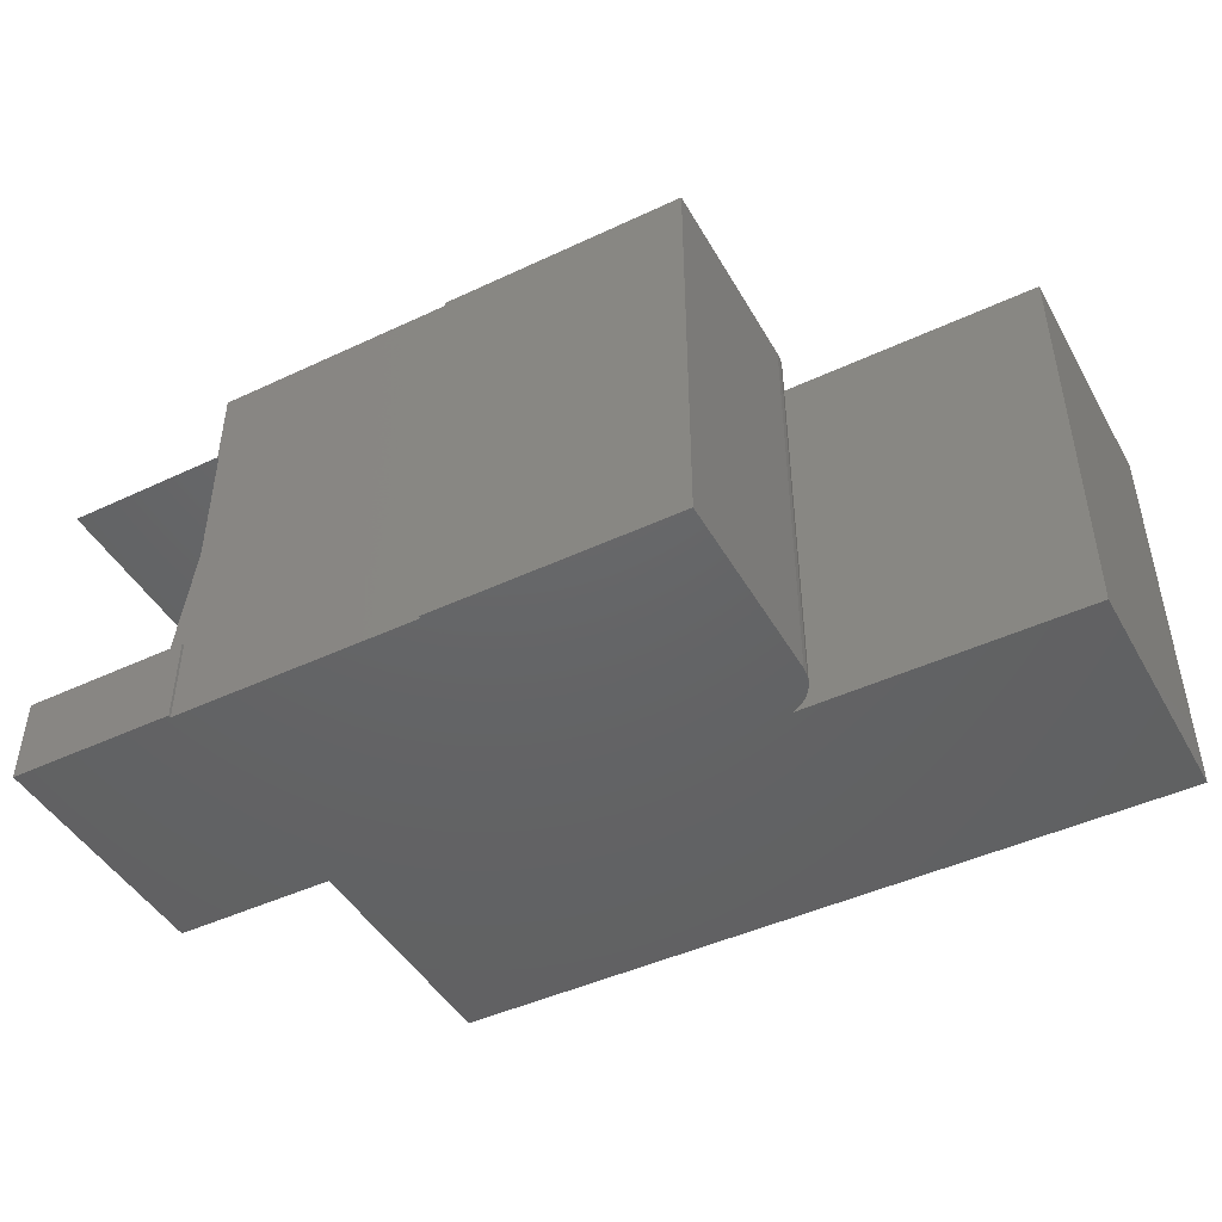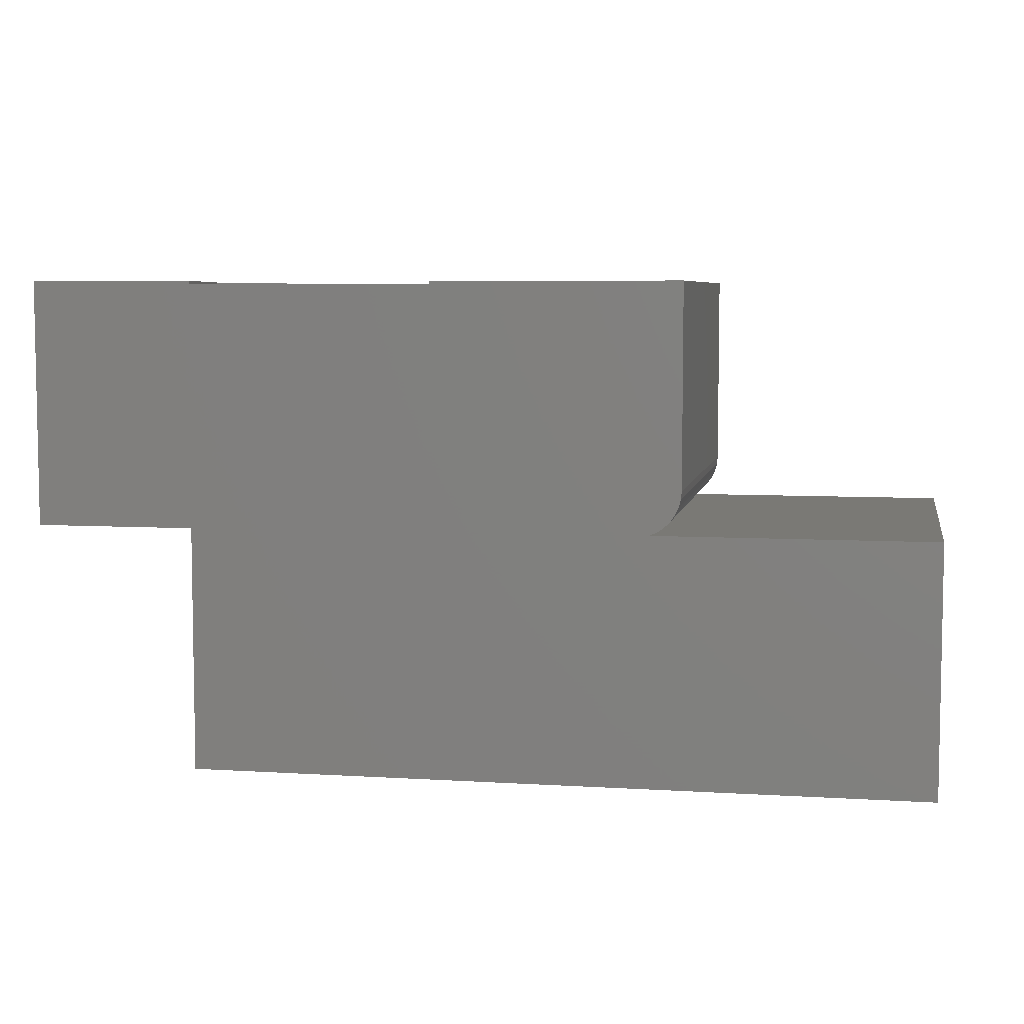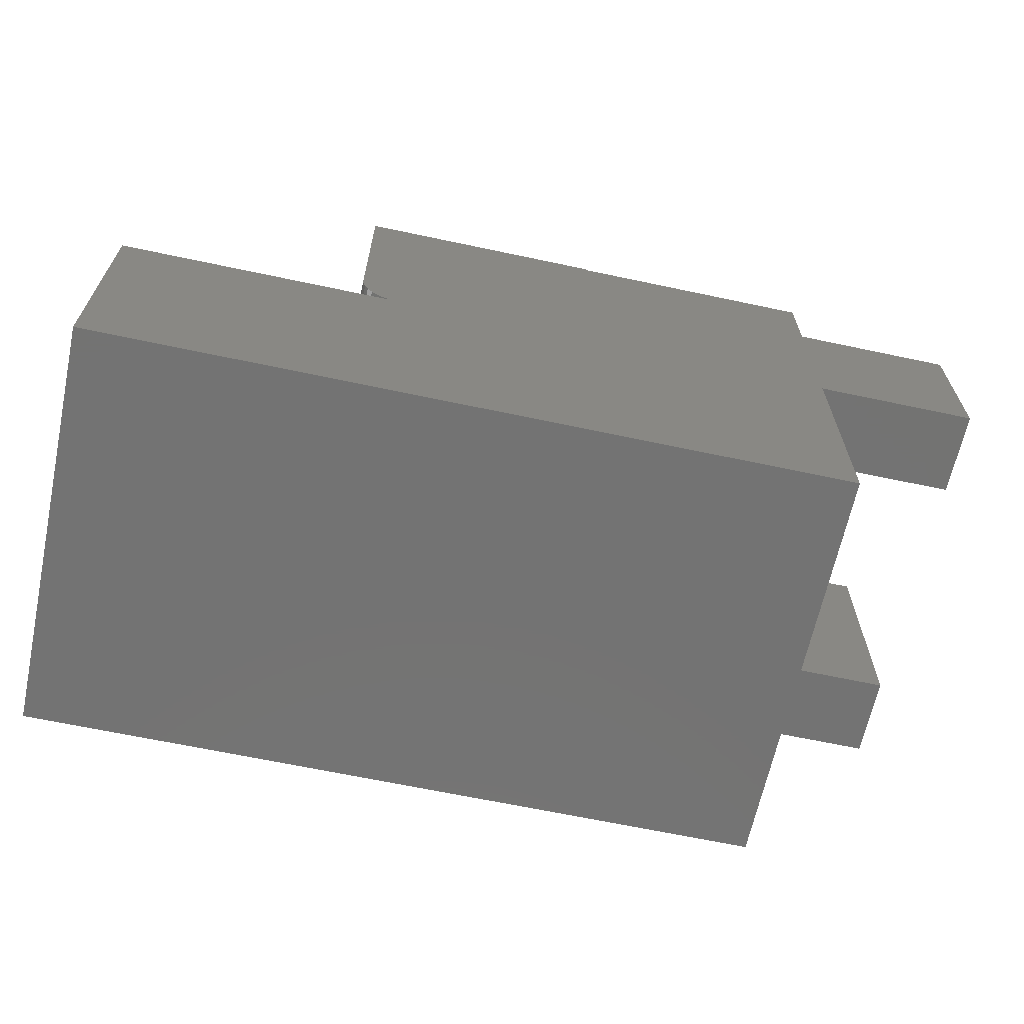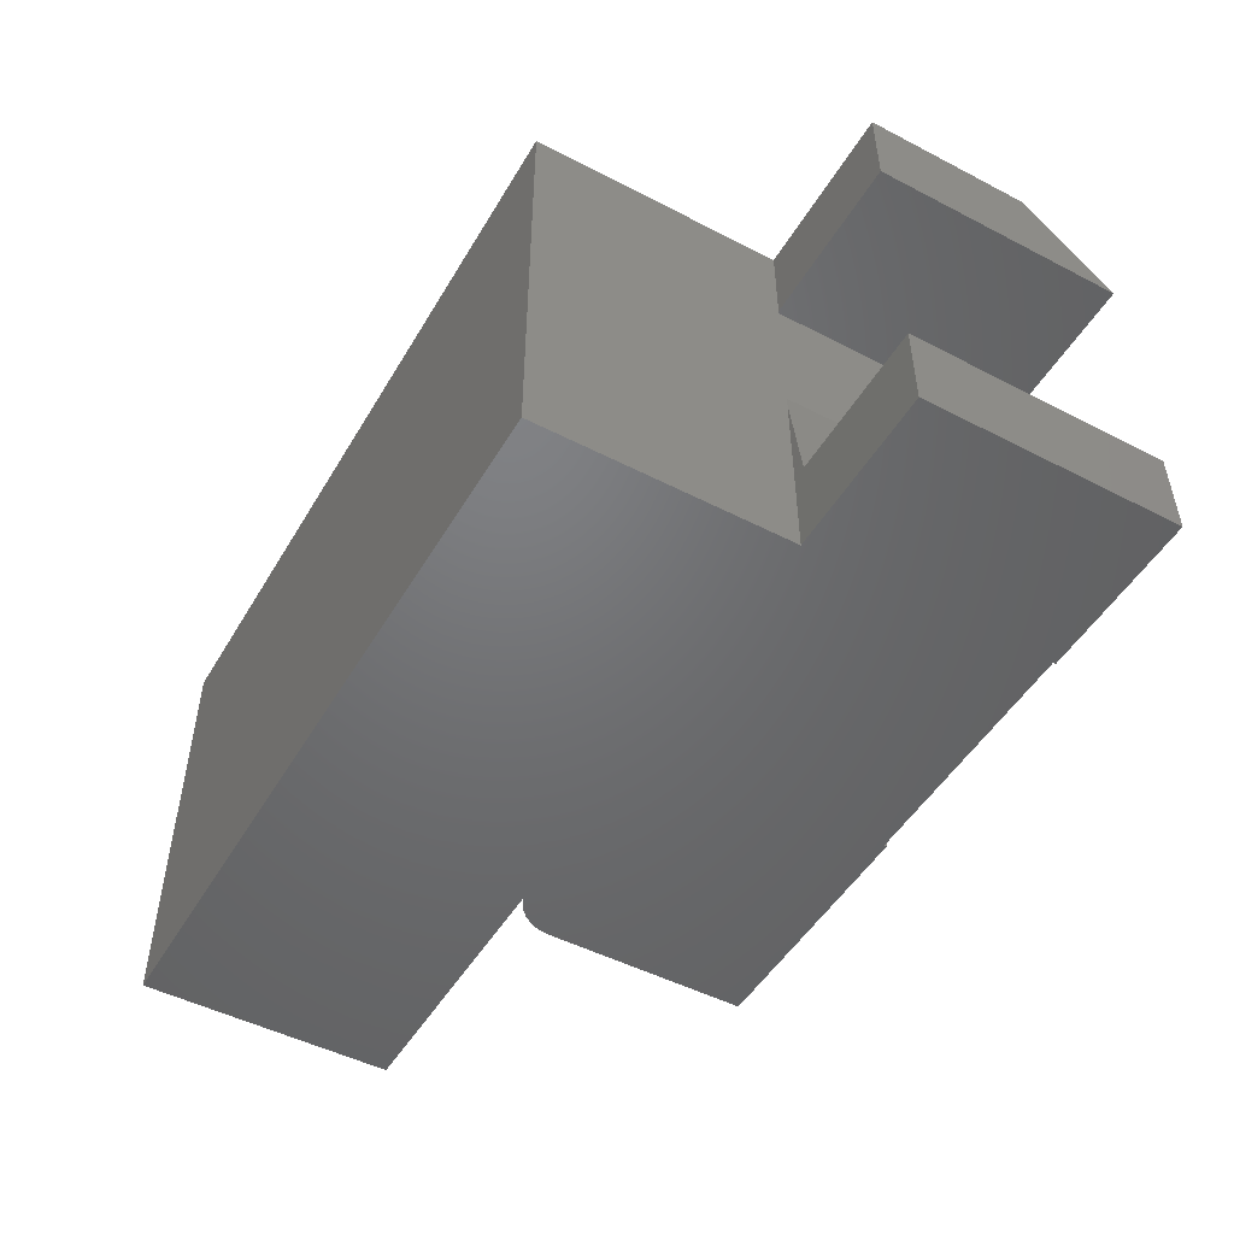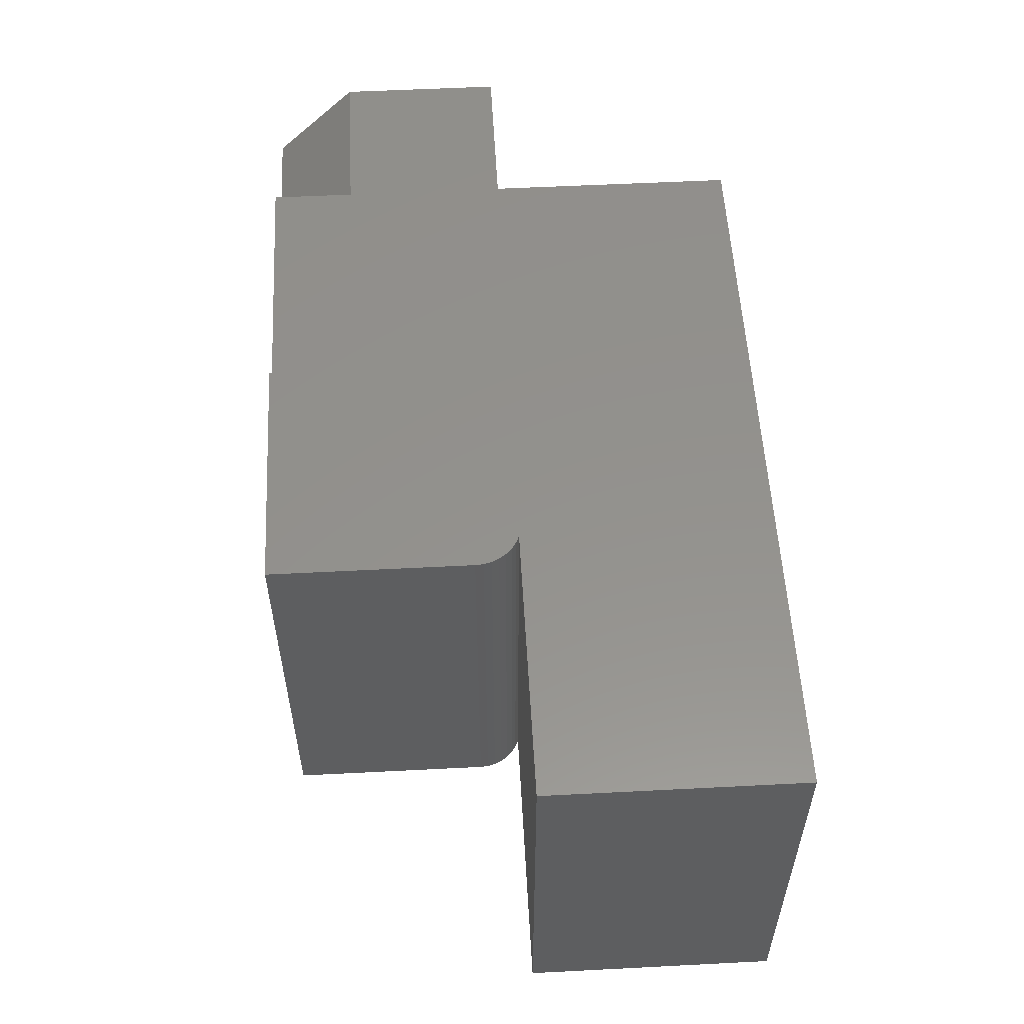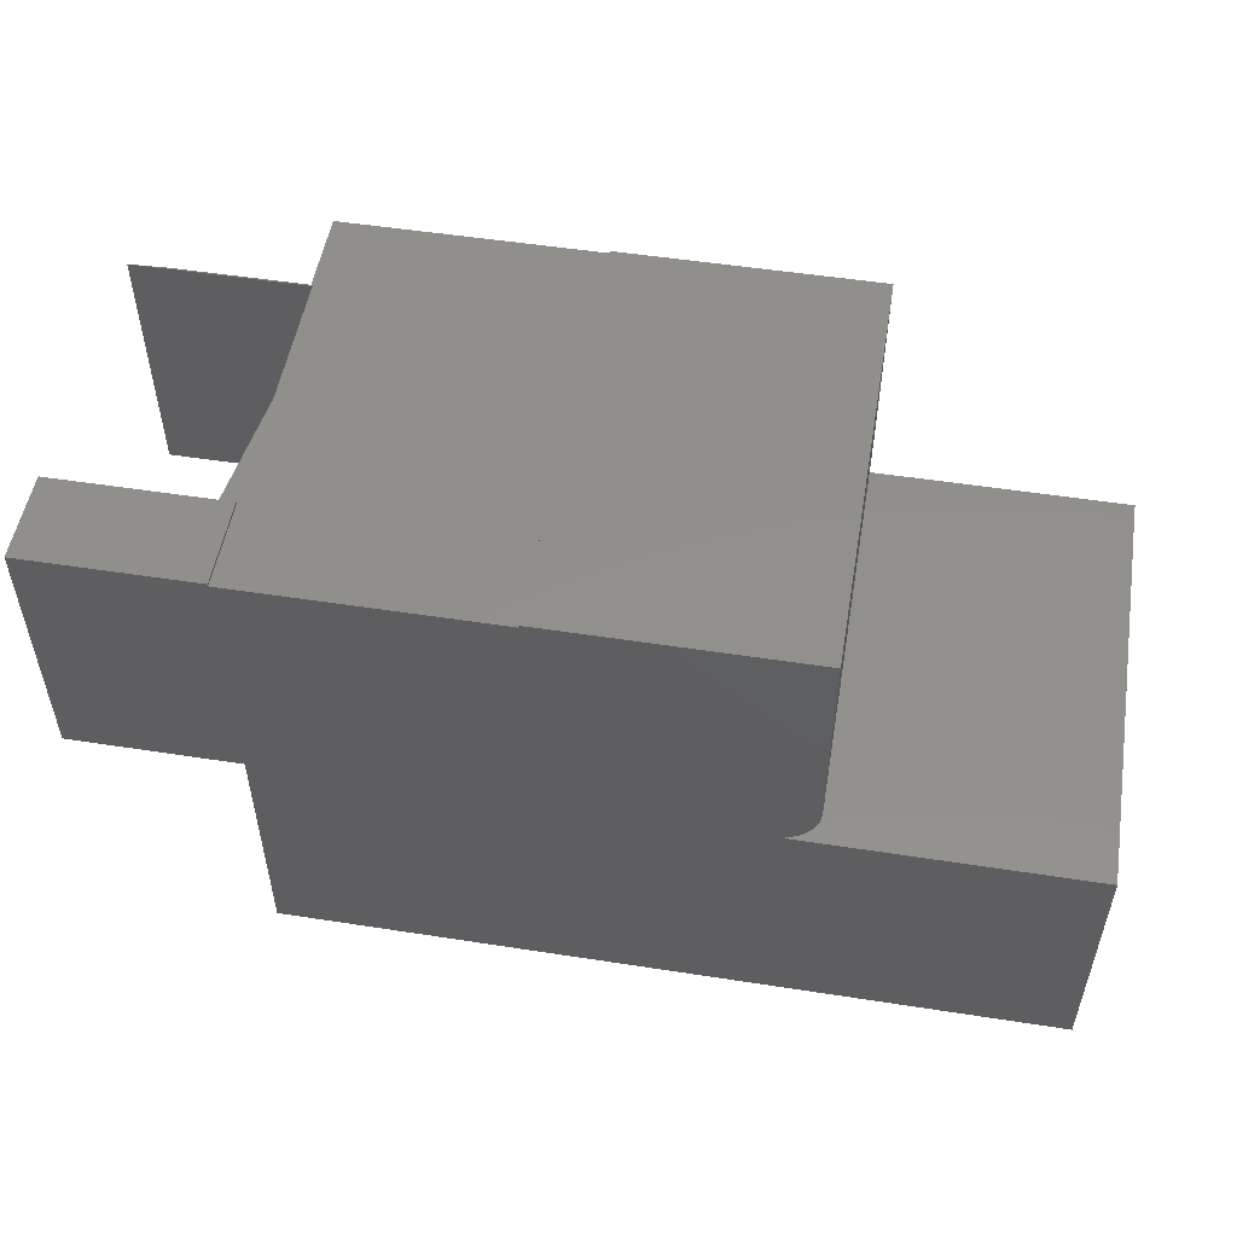
<metadata>
{"format":"stl","ext":"stl","renderer":"f3d","projection":"perspective","resolution":1024,"background":"white","views":[{"elev":-45.7,"azim":28.3,"up":"+Y"},{"elev":6.2,"azim":10.6,"up":"+Z"},{"elev":-65.3,"azim":167.9,"up":"+Z"},{"elev":-49.5,"azim":-119.7,"up":"+Y"},{"elev":55.2,"azim":86.9,"up":"+Y"},{"elev":52.2,"azim":9.5,"up":"+Z"}]}
</metadata>
<code>
# stl→obj: 58 verts, 112 faces
v 0 0.125 0.25
v 2.891e-17 -0.02076 0.25
v 0.001727 0.125 0.25
v 0.001727 -0.007812 0.25
v 0.001727 -0.125 0.4974
v -0.0139 -0.125 0.4974
v 0.001727 -0.125 0.5
v -0.1641 -0.125 0.5
v -0.0139 -0.125 0.25
v -0.1641 -0.125 0.25
v 0.001727 0.125 0.4974
v 0.001727 -0.007812 0.4974
v 0.25 0.2109 0.4974
v 5.551e-17 0.1276 0.4974
v 0.001727 0.1276 0.4974
v 4.29e-17 0.2109 0.4974
v 0.001727 -0.2109 0.4974
v 0.25 -0.2109 0.4974
v 6.939e-18 -0.125 0.25
v -0.1641 -0.2109 0.25
v 2.776e-17 -0.2109 0.25
v 1.245e-17 0.2109 0
v 1.245e-17 -0.2109 0
v 2.776e-17 0.2109 0.25
v 0.001727 -0.2109 0.5
v -0.1641 -0.2109 0.5
v -0.1641 0.2109 0.25
v -0.1641 0.125 0.25
v 0.001727 0.125 0.5
v -0.1641 0.2109 0.4141
v -0.1641 0.125 0.5
v 3.78e-17 0.2109 0.4141
v 0.5 -0.2109 0.2969
v 0.5 -0.2109 0.5
v 0.25 -0.2109 0.5
v 0.75 -0.2109 0.2526
v 0.4974 -0.2109 0.2526
v 0.4686 -0.2109 0.2526
v 0.4761 -0.2109 0.256
v 0.4829 -0.2109 0.2607
v 0.4888 -0.2109 0.2665
v 0.4936 -0.2109 0.2732
v 0.4971 -0.2109 0.2807
v 0.4993 -0.2109 0.2887
v 0.75 -0.2109 -5.551e-17
v 0.25 0.2109 0.5
v 0.5 0.2109 0.5
v 0.4971 0.2109 0.2807
v 0.4936 0.2109 0.2732
v 0.4888 0.2109 0.2665
v 0.4686 0.2109 0.2526
v 0.4974 0.2109 0.2526
v 0.75 0.2109 0.2526
v 0.5 0.2109 0.2969
v 0.4993 0.2109 0.2887
v 0.4829 0.2109 0.2607
v 0.4761 0.2109 0.256
v 0.75 0.2109 -2.776e-17
f 1 2 3
f 3 2 4
f 5 6 7
f 7 6 8
f 8 6 9
f 8 9 10
f 3 4 11
f 11 4 12
f 13 14 15
f 13 16 14
f 5 17 18
f 5 18 12
f 5 12 6
f 18 13 15
f 18 15 11
f 18 11 12
f 19 9 2
f 20 10 21
f 21 10 9
f 21 9 19
f 22 23 21
f 22 21 19
f 22 19 2
f 22 2 1
f 22 1 24
f 7 8 25
f 25 8 26
f 5 7 17
f 17 7 25
f 12 4 6
f 6 4 2
f 6 2 9
f 27 24 28
f 28 24 1
f 11 15 29
f 30 27 31
f 31 27 28
f 8 10 26
f 26 10 20
f 29 15 14
f 32 30 14
f 14 30 31
f 14 31 29
f 11 1 3
f 28 1 31
f 31 1 11
f 31 11 29
f 33 34 18
f 18 34 35
f 20 21 36
f 20 36 37
f 20 37 38
f 17 25 26
f 17 26 20
f 17 20 38
f 17 38 39
f 17 39 40
f 17 40 41
f 17 41 42
f 17 42 43
f 17 43 44
f 17 44 33
f 17 33 18
f 23 45 21
f 21 45 36
f 13 46 47
f 48 49 50
f 27 51 52
f 27 52 53
f 27 53 24
f 54 55 30
f 54 30 32
f 54 32 16
f 54 16 13
f 54 13 47
f 55 48 50
f 55 50 56
f 55 56 57
f 55 57 51
f 55 51 27
f 55 27 30
f 22 24 58
f 58 24 53
f 36 53 37
f 37 53 52
f 58 53 45
f 45 53 36
f 23 22 45
f 45 22 58
f 54 47 33
f 33 47 34
f 47 46 34
f 34 46 35
f 37 52 38
f 38 52 51
f 14 16 32
f 46 13 35
f 35 13 18
f 54 33 55
f 55 33 44
f 55 44 48
f 48 44 43
f 48 43 49
f 49 43 42
f 49 42 50
f 50 42 41
f 50 41 56
f 56 41 40
f 56 40 57
f 57 40 39
f 57 39 51
f 51 39 38

</code>
